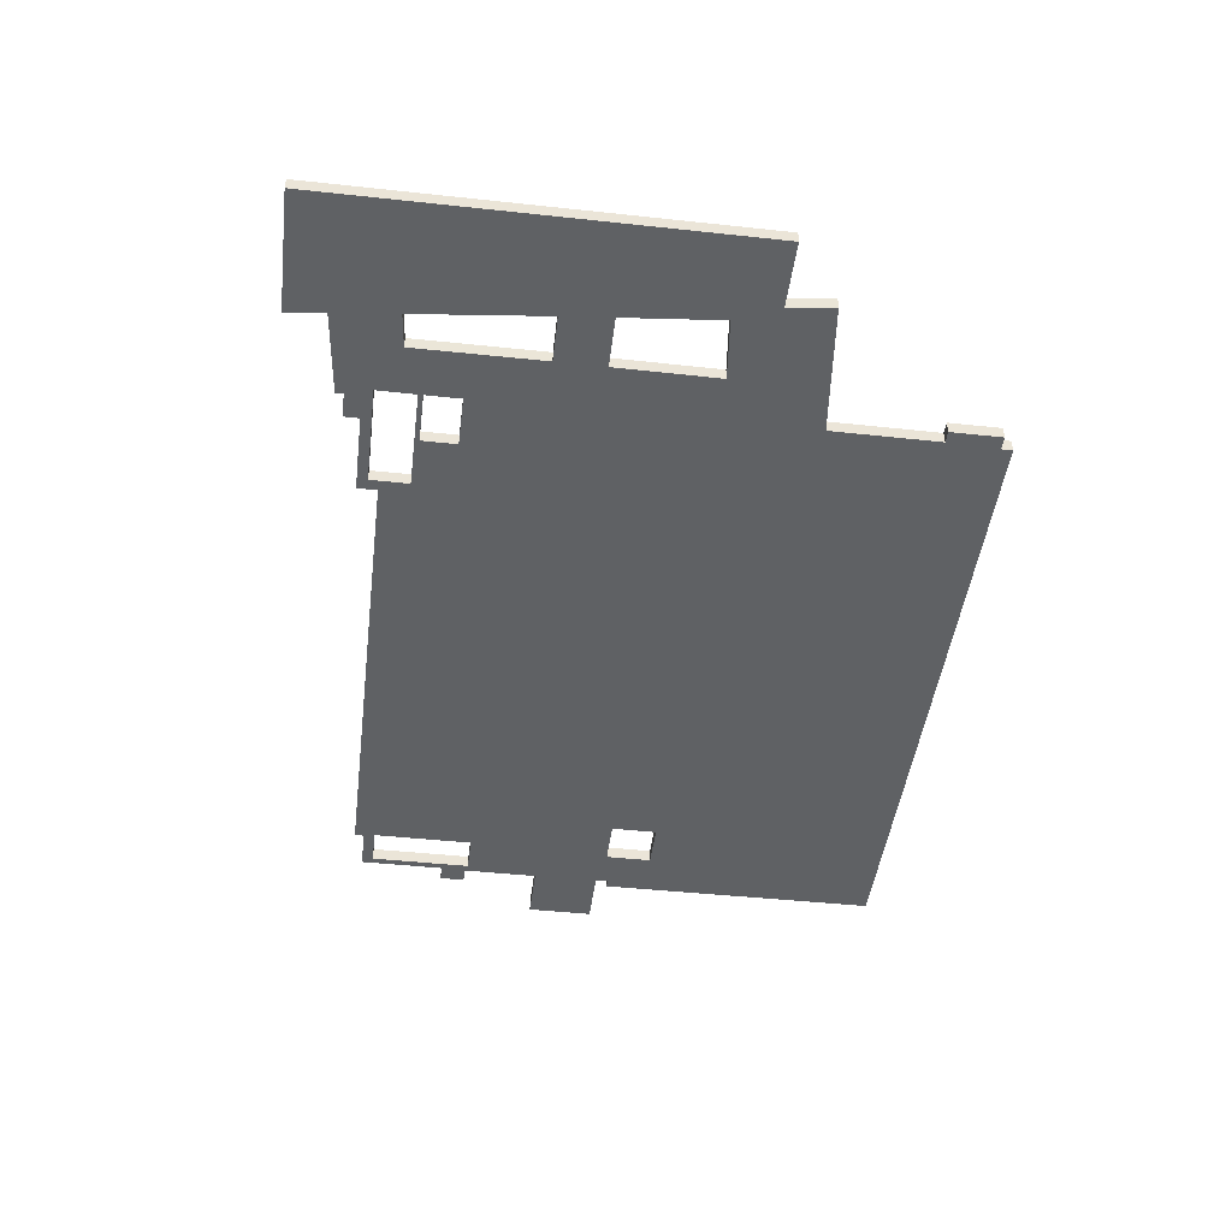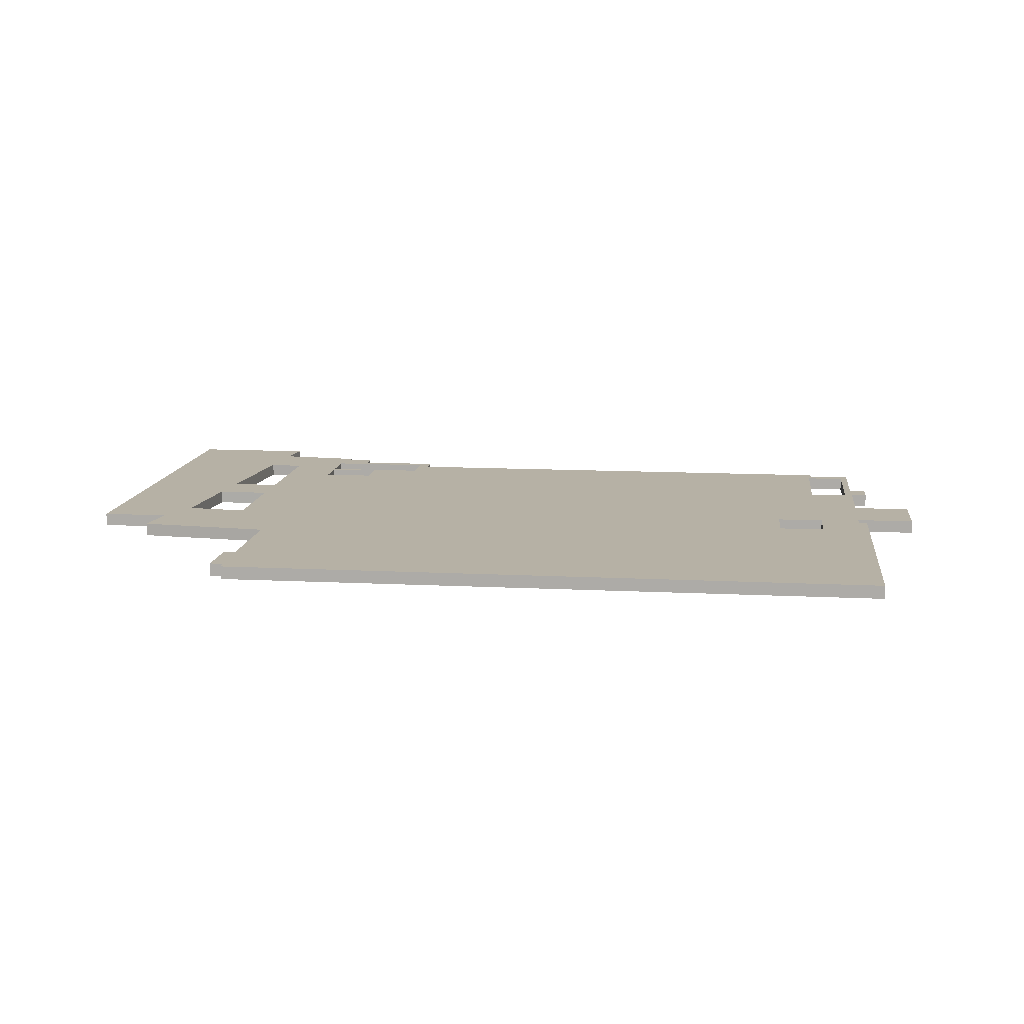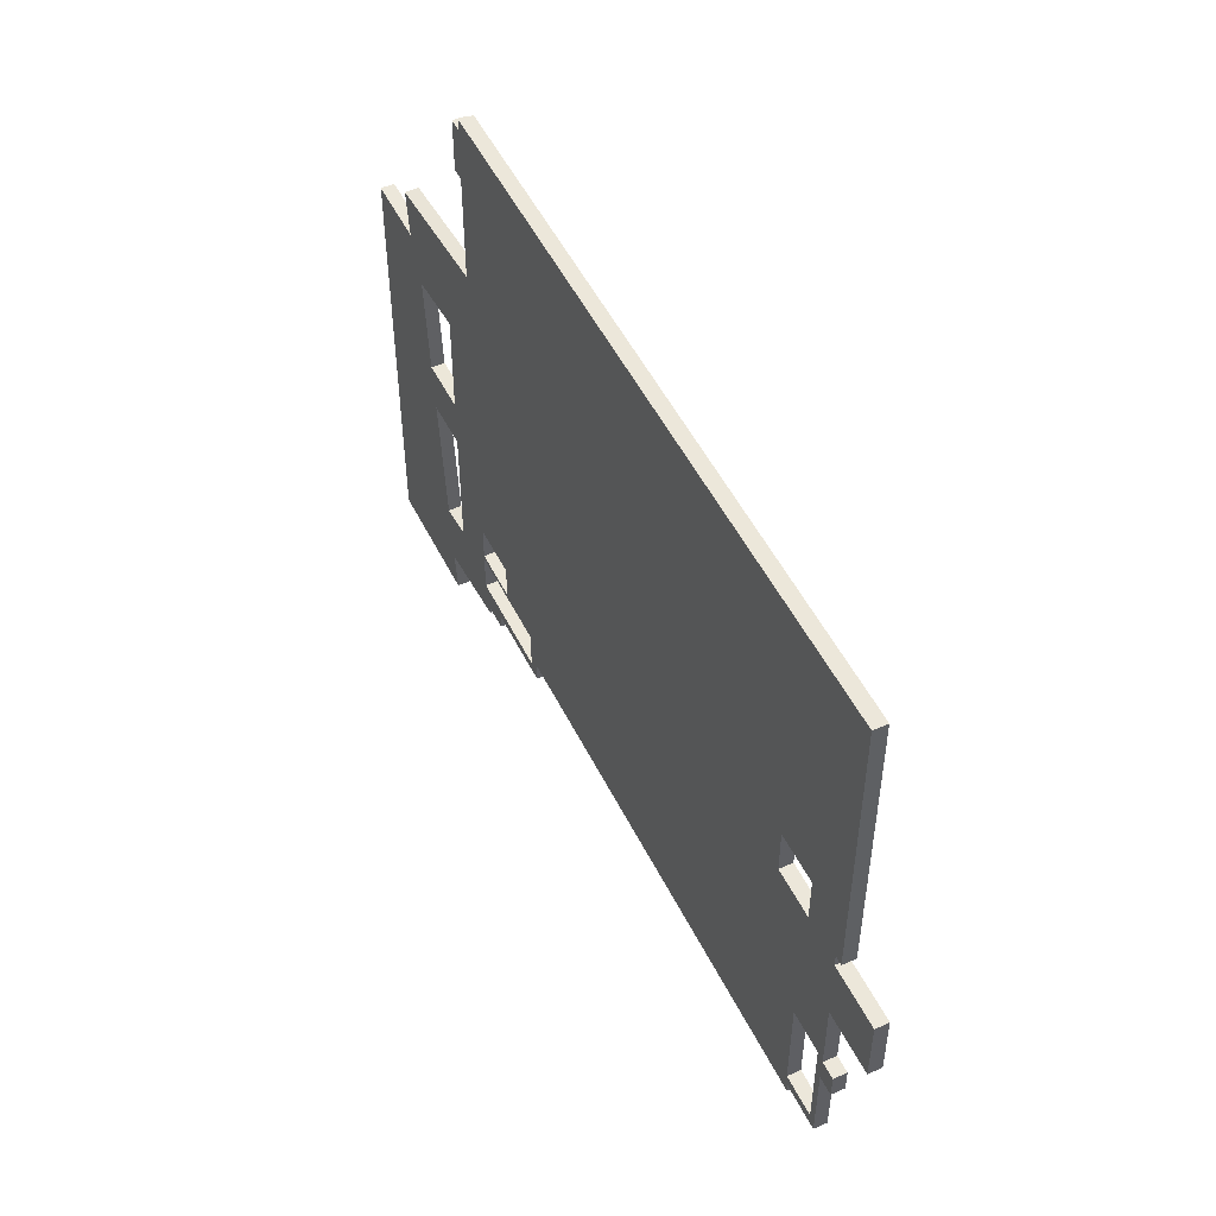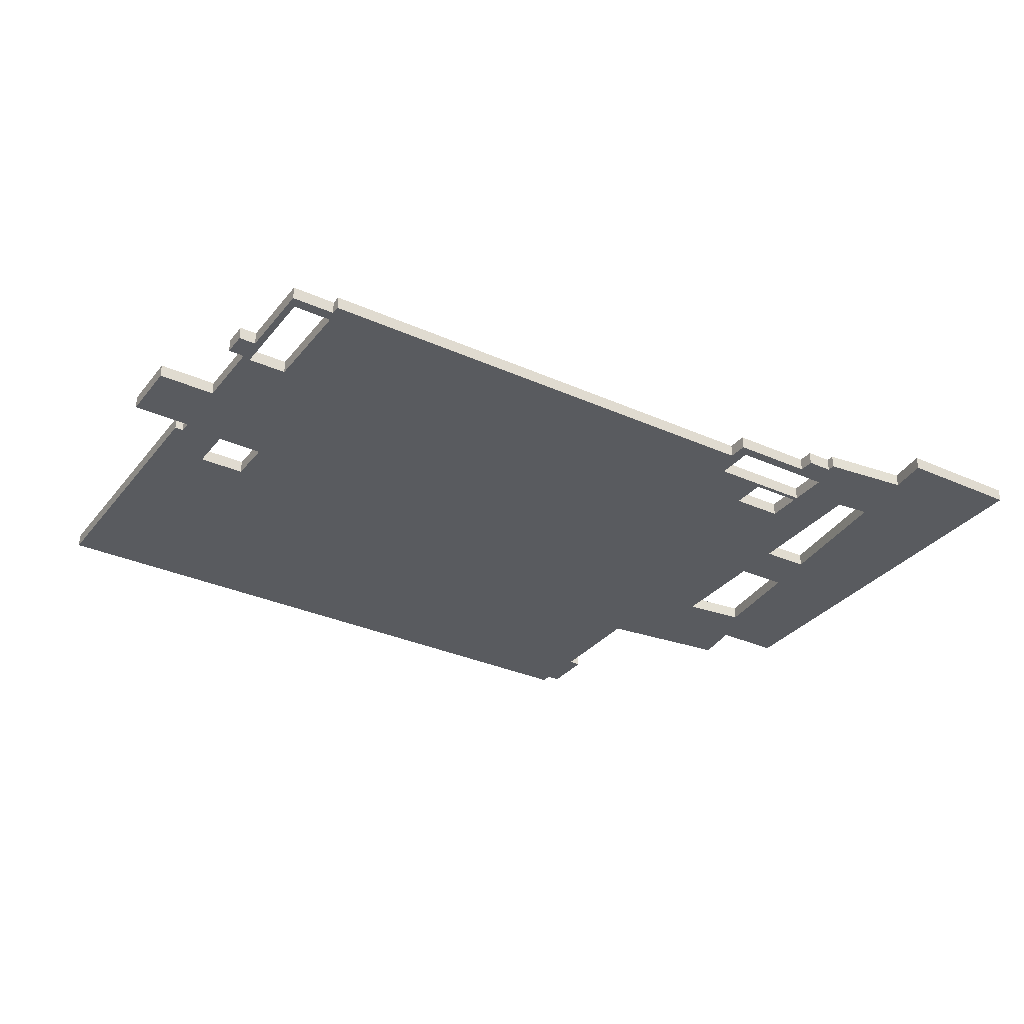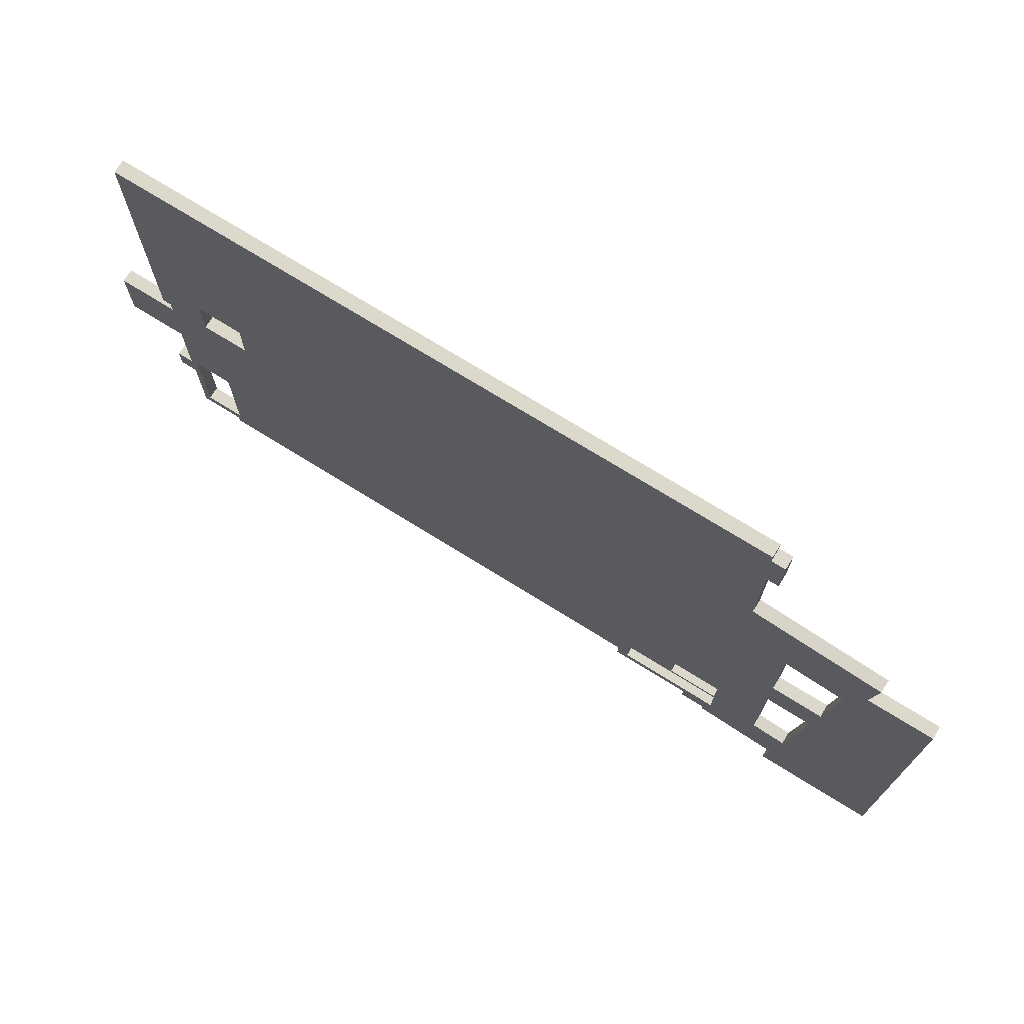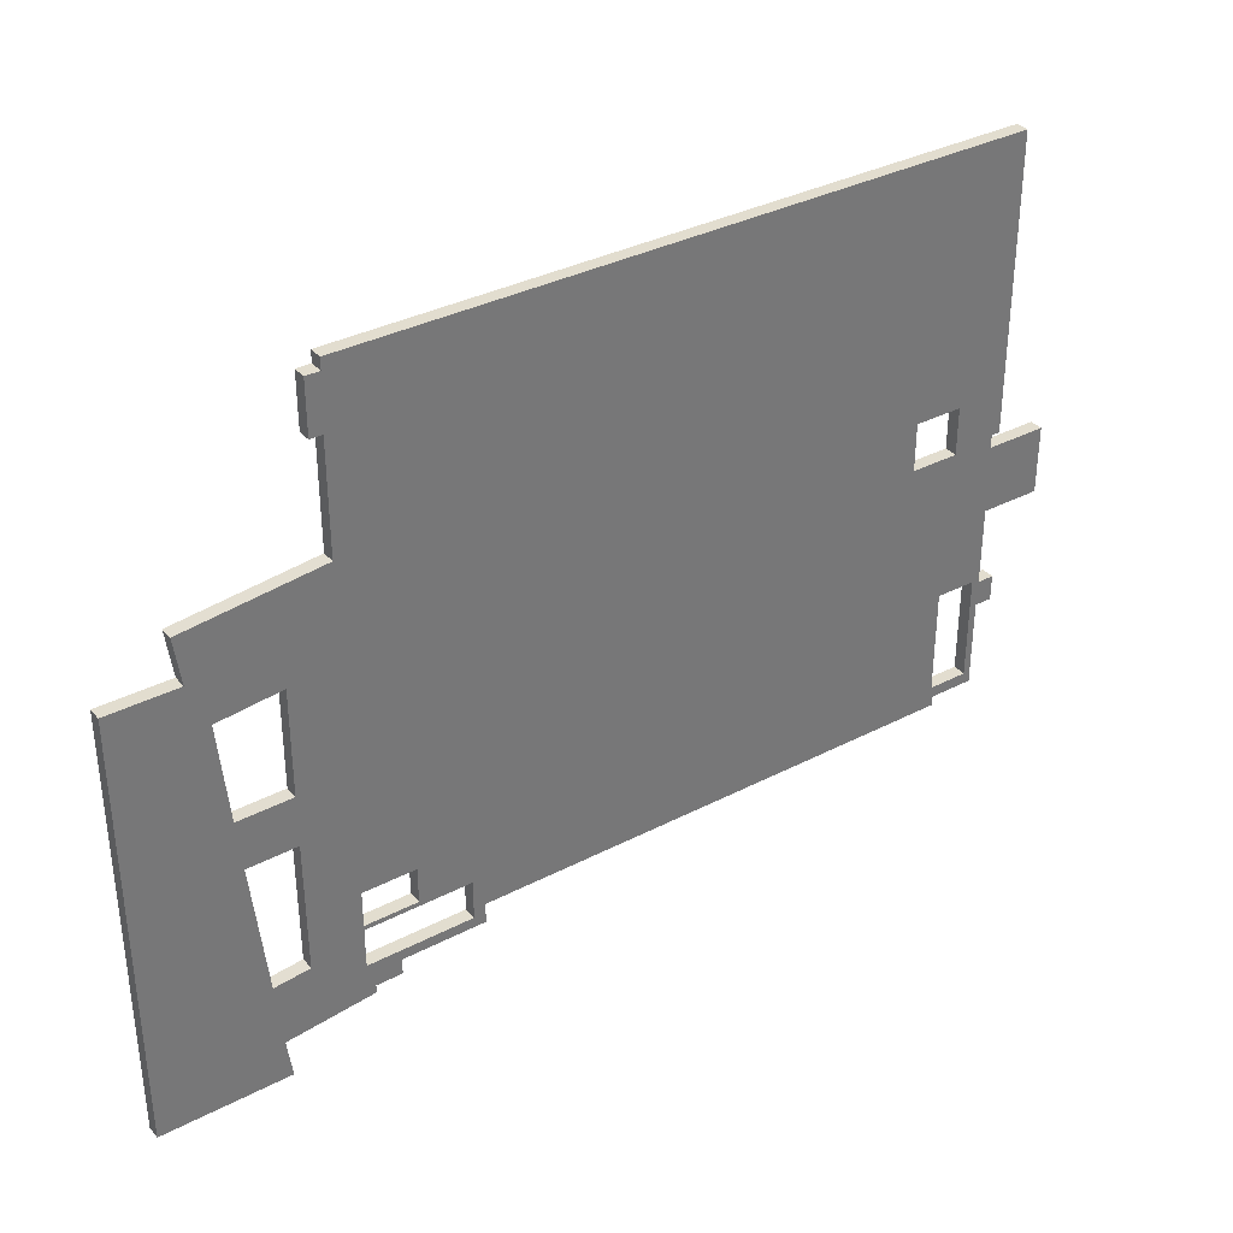
<metadata>
{"format":"obj","ext":"obj","renderer":"f3d","projection":"perspective","resolution":1024,"background":"white","views":[{"elev":-45.7,"azim":-97.1,"up":"+Y"},{"elev":12.0,"azim":6.9,"up":"+Y"},{"elev":51.1,"azim":64.2,"up":"+Z"},{"elev":-32.3,"azim":147.9,"up":"+Y"},{"elev":72.7,"azim":-148.1,"up":"+Z"},{"elev":35.0,"azim":-34.7,"up":"+Z"}]}
</metadata>
<code>
v  2369 163.4 1013
v  2345 163.4 1013
v  2345 199.4 1013
v  2369 199.4 1013
v  2345 163.4 977.2
v  2345 199.4 977.2
v  2509 163.4 977.2
v  2509 199.4 977.2
v  2509 163.4 794.2
v  2509 199.4 794.2
v  2347 163.4 794.2
v  2347 199.4 794.2
v  2347 163.4 582.6
v  2347 199.4 582.6
v  2393 163.4 582.6
v  2393 199.4 582.6
v  2393 163.4 513.7
v  2393 199.4 513.7
v  2345 163.4 513.7
v  2345 199.4 513.7
v  2345 163.4 276
v  2345 199.4 276
v  2224 163.4 276
v  2224 199.4 276
v  2224 163.4 249.8
v  2224 199.4 249.8
v  871.4 163.4 249.8
v  871.4 199.4 249.8
v  871.4 163.4 195.2
v  871.4 199.4 195.2
v  643.2 163.4 195.2
v  643.2 199.4 195.2
v  643.2 163.4 152.4
v  643.2 199.4 152.4
v  571.9 163.4 152.4
v  571.9 199.4 152.4
v  571.9 163.4 131
v  571.9 199.4 131
v  331.9 163.4 104.8
v  331.9 199.4 104.8
v  346.1 163.4 -2.115
v  346.1 199.4 -2.115
v  -0.8998 163.4 -2.115
v  -0.8998 199.4 -2.115
v  -0.8998 163.4 1167
v  -0.8998 199.4 1167
v  186.9 163.4 1167
v  186.9 199.4 1167
v  170.2 163.4 1293
v  170.2 199.4 1293
v  541 163.4 1334
v  541 199.4 1334
v  541 163.4 1633
v  541 199.4 1633
v  507.8 163.4 1633
v  507.8 199.4 1633
v  507.8 163.4 1776
v  507.8 199.4 1776
v  545.8 163.4 1776
v  545.8 199.4 1776
v  545.8 163.4 1807
v  545.8 199.4 1807
v  2367 163.4 1807
v  2367 199.4 1807
v  385.3 163.4 644.3
v  411.2 163.4 644.6
v  353.5 163.4 779.2
v  334.2 163.4 779
v  839.6 163.4 242.2
v  839.6 163.4 223.5
v  2102 163.4 1116
v  2102 163.4 1126
v  2232 163.4 1126
v  2232 163.4 1061
v  2232 163.4 1033
v  242.8 163.4 1048
v  411.9 163.4 1066
v  2326 163.4 475.3
v  2326 163.4 307.2
v  2278 163.4 590.5
v  2326 163.4 590.5
v  2276 163.4 590.5
v  2232 199.4 1033
v  2232 199.4 1061
v  2326 199.4 528.2
v  2326 199.4 590.5
v  2326 199.4 475.3
v  411.4 163.4 575.5
v  412.3 163.4 289.4
v  276.7 199.4 643
v  276.7 163.4 643
v  314.8 163.4 279.3
v  314.8 199.4 279.3
v  411.4 199.4 575.5
v  412.3 199.4 289.4
v  411.2 199.4 644.6
v  385.3 199.4 644.3
v  566.5 199.4 343.8
v  573.5 199.4 343.8
v  579.5 199.4 330.9
v  573.2 199.4 330.9
v  263.7 163.4 778.2
v  238.3 163.4 1048
v  238.4 163.4 1047
v  238.3 163.4 1048
v  839.6 199.4 286.5
v  839.6 199.4 242.2
v  238.3 199.4 1048
v  240.3 199.4 1026
v  238.3 199.4 1048
v  242.8 199.4 1048
v  240.3 163.4 1026
v  263.7 199.4 778.2
v  573.2 163.4 330.9
v  579.5 163.4 330.9
v  573.5 163.4 343.8
v  566.5 163.4 343.8
v  353.5 199.4 779.2
v  334.2 199.4 779
v  238.4 199.4 1047
v  411.1 163.4 779.8
v  411.1 199.4 779.8
v  369 199.4 779.3
v  369 163.4 779.3
v  411.9 199.4 1066
v  551.5 163.4 426.2
v  551.5 163.4 440.9
v  589.3 163.4 330.9
v  584.2 163.4 343.8
v  628.6 163.4 223.5
v  629.9 163.4 223.5
v  551.5 163.4 223.5
v  629.9 199.4 223.5
v  628.6 199.4 223.5
v  632 163.4 223.5
v  761.6 163.4 223.5
v  839.6 199.4 330.9
v  761.6 199.4 223.5
v  839.6 199.4 223.5
v  839.6 163.4 330.9
v  801 199.4 330.9
v  551.5 163.4 330.9
v  551.5 199.4 330.9
v  551.5 199.4 223.5
v  551.5 163.4 343.8
v  696.2 199.4 343.8
v  551.5 199.4 390.6
v  551.5 199.4 372.9
v  551.5 199.4 343.8
v  551.5 163.4 372.9
v  551.5 163.4 390.6
v  551.5 199.4 440.9
v  696.2 163.4 343.8
v  696.2 199.4 440.9
v  696.2 163.4 440.9
v  2102 163.4 996.6
v  2102 163.4 1056
v  2232 163.4 996.6
v  2229 163.4 307.2
v  2229 163.4 307.2
v  2278 199.4 590.5
v  2217 199.4 590.5
v  2236 199.4 307.2
v  2229 199.4 307.2
v  2240 199.4 307.2
v  2326 199.4 307.2
v  2240 163.4 307.2
v  2217 163.4 307.2
v  2217 163.4 590.5
v  2217 199.4 307.2
v  2232 199.4 1126
v  2102 199.4 1126
v  2102 199.4 1116
v  2102 199.4 1056
v  2232 199.4 996.6
v  2102 199.4 996.6
g 1stFLoorc
f 1 2 3 4
f 2 5 6 3
f 5 7 8 6
f 7 9 10 8
f 9 11 12 10
f 11 13 14 12
f 13 15 16 14
f 15 17 18 16
f 17 19 20 18
f 19 21 22 20
f 21 23 24 22
f 23 25 26 24
f 25 27 28 26
f 27 29 30 28
f 29 31 32 30
f 31 33 34 32
f 33 35 36 34
f 35 37 38 36
f 37 39 40 38
f 39 41 42 40
f 41 43 44 42
f 43 45 46 44
f 45 47 48 46
f 47 49 50 48
f 49 51 52 50
f 51 53 54 52
f 53 55 56 54
f 55 57 58 56
f 57 59 60 58
f 59 61 62 60
f 61 63 64 62
f 63 1 4 64
f 43 41 39 45
f 65 66 67 68
f 27 69 70 29
f 59 71 72 63
f 73 74 2 63
f 72 73 63
f 61 59 63
f 27 25 23
f 2 1 63
f 59 57 55 53
f 75 2 74
f 76 77 51 49
f 76 49 47
f 21 19 78 79
f 19 17 15 13
f 11 5 80 81
f 11 9 7 5
f 82 80 5 2
f 40 42 44 46
f 3 83 84
f 8 10 12 6
f 24 26 28
f 14 85 86 12
f 16 18 20 14
f 85 14 20 87
f 56 58 60 54
f 35 88 89
f 90 91 92 93
f 94 95 89 88
f 88 66 96 94
f 96 66 65 97
f 91 90 97 65
f 95 93 92 89
f 98 99 100 101
f 91 65 68 102
f 89 92 39 37
f 89 37 35
f 39 92 91 45
f 90 93 40 46
f 95 36 38 40
f 95 40 93
f 95 94 36
f 103 104 105
f 105 47 103
f 106 28 107
f 108 109 48
f 110 48 111
f 104 103 112
f 46 48 109 113
f 114 115 116 117
f 118 96 97 119
f 120 108 110
f 113 102 68 119
f 121 122 123 124
f 67 124 123 118
f 67 118 119 68
f 77 125 122 121
f 76 105 110 111
f 76 111 125 77
f 120 110 105 104
f 112 102 113 109
f 104 112 109 120
f 103 47 112
f 108 120 109
f 121 126 127
f 116 115 128 129
f 102 45 91
f 112 47 45 102
f 105 76 47
f 111 48 50 125
f 50 52 125
f 110 108 48
f 119 97 90 113
f 113 90 46
f 130 31 131
f 33 31 130 35
f 35 130 132
f 133 32 134
f 135 31 136
f 28 106 137 3
f 138 32 133
f 32 138 139 30
f 131 31 135
f 69 140 137 106
f 69 106 107 139
f 69 139 70
f 141 137 140 128
f 142 143 101 114
f 115 114 101 128
f 128 101 100 141
f 142 132 144 143
f 134 144 132 130
f 134 130 131 135
f 134 135 136 133
f 136 70 139 138
f 136 138 133
f 31 29 70 136
f 143 144 94
f 134 32 34 36
f 144 134 36
f 144 36 94
f 27 2 140 69
f 132 88 35
f 132 142 88
f 142 114 117 145
f 28 30 139 107
f 146 141 100 99
f 96 118 123 147
f 148 96 147
f 94 96 148 149
f 124 67 66 150
f 151 124 150
f 126 121 124 151
f 150 145 149 148
f 151 150 148 147
f 126 151 147 127
f 127 147 152
f 149 145 117 98
f 98 117 116 129
f 99 98 129 153
f 146 99 153
f 127 152 154 155
f 155 154 146 153
f 155 153 140 2
f 156 157 51 77
f 156 77 121 158
f 121 127 155 158
f 158 155 2 75
f 153 129 128 140
f 145 88 142
f 150 66 88 145
f 146 154 141
f 152 123 122 154
f 154 122 141
f 152 147 123
f 98 101 143 149
f 149 143 94
f 159 23 160
f 6 161 162 3
f 163 24 164
f 165 24 163
f 166 22 24 165
f 160 23 167
f 159 168 27 23
f 82 169 162 161
f 80 82 161 86
f 81 80 86
f 168 170 162 169
f 170 168 159 164
f 79 166 165 167
f 160 167 165 159
f 159 165 163 164
f 87 166 79 85
f 85 79 78 81
f 85 81 86
f 79 167 23 21
f 78 19 13 81
f 81 13 11
f 161 6 12 86
f 162 170 28
f 162 28 3
f 24 28 170 164
f 87 20 22 166
f 168 169 27
f 169 2 27
f 169 82 2
f 4 3 84 171
f 172 173 60 171
f 171 60 62 64
f 4 171 64
f 52 54 60 173
f 174 52 173
f 175 83 3 137
f 175 137 141 176
f 176 141 122 125
f 176 125 52 174
f 59 53 51 157
f 71 59 157
f 173 172 72 71
f 174 173 71 157
f 157 156 176 174
f 72 172 171 73
f 176 156 158 175
f 73 171 84 74
f 74 84 83 75
f 75 83 175 158

</code>
